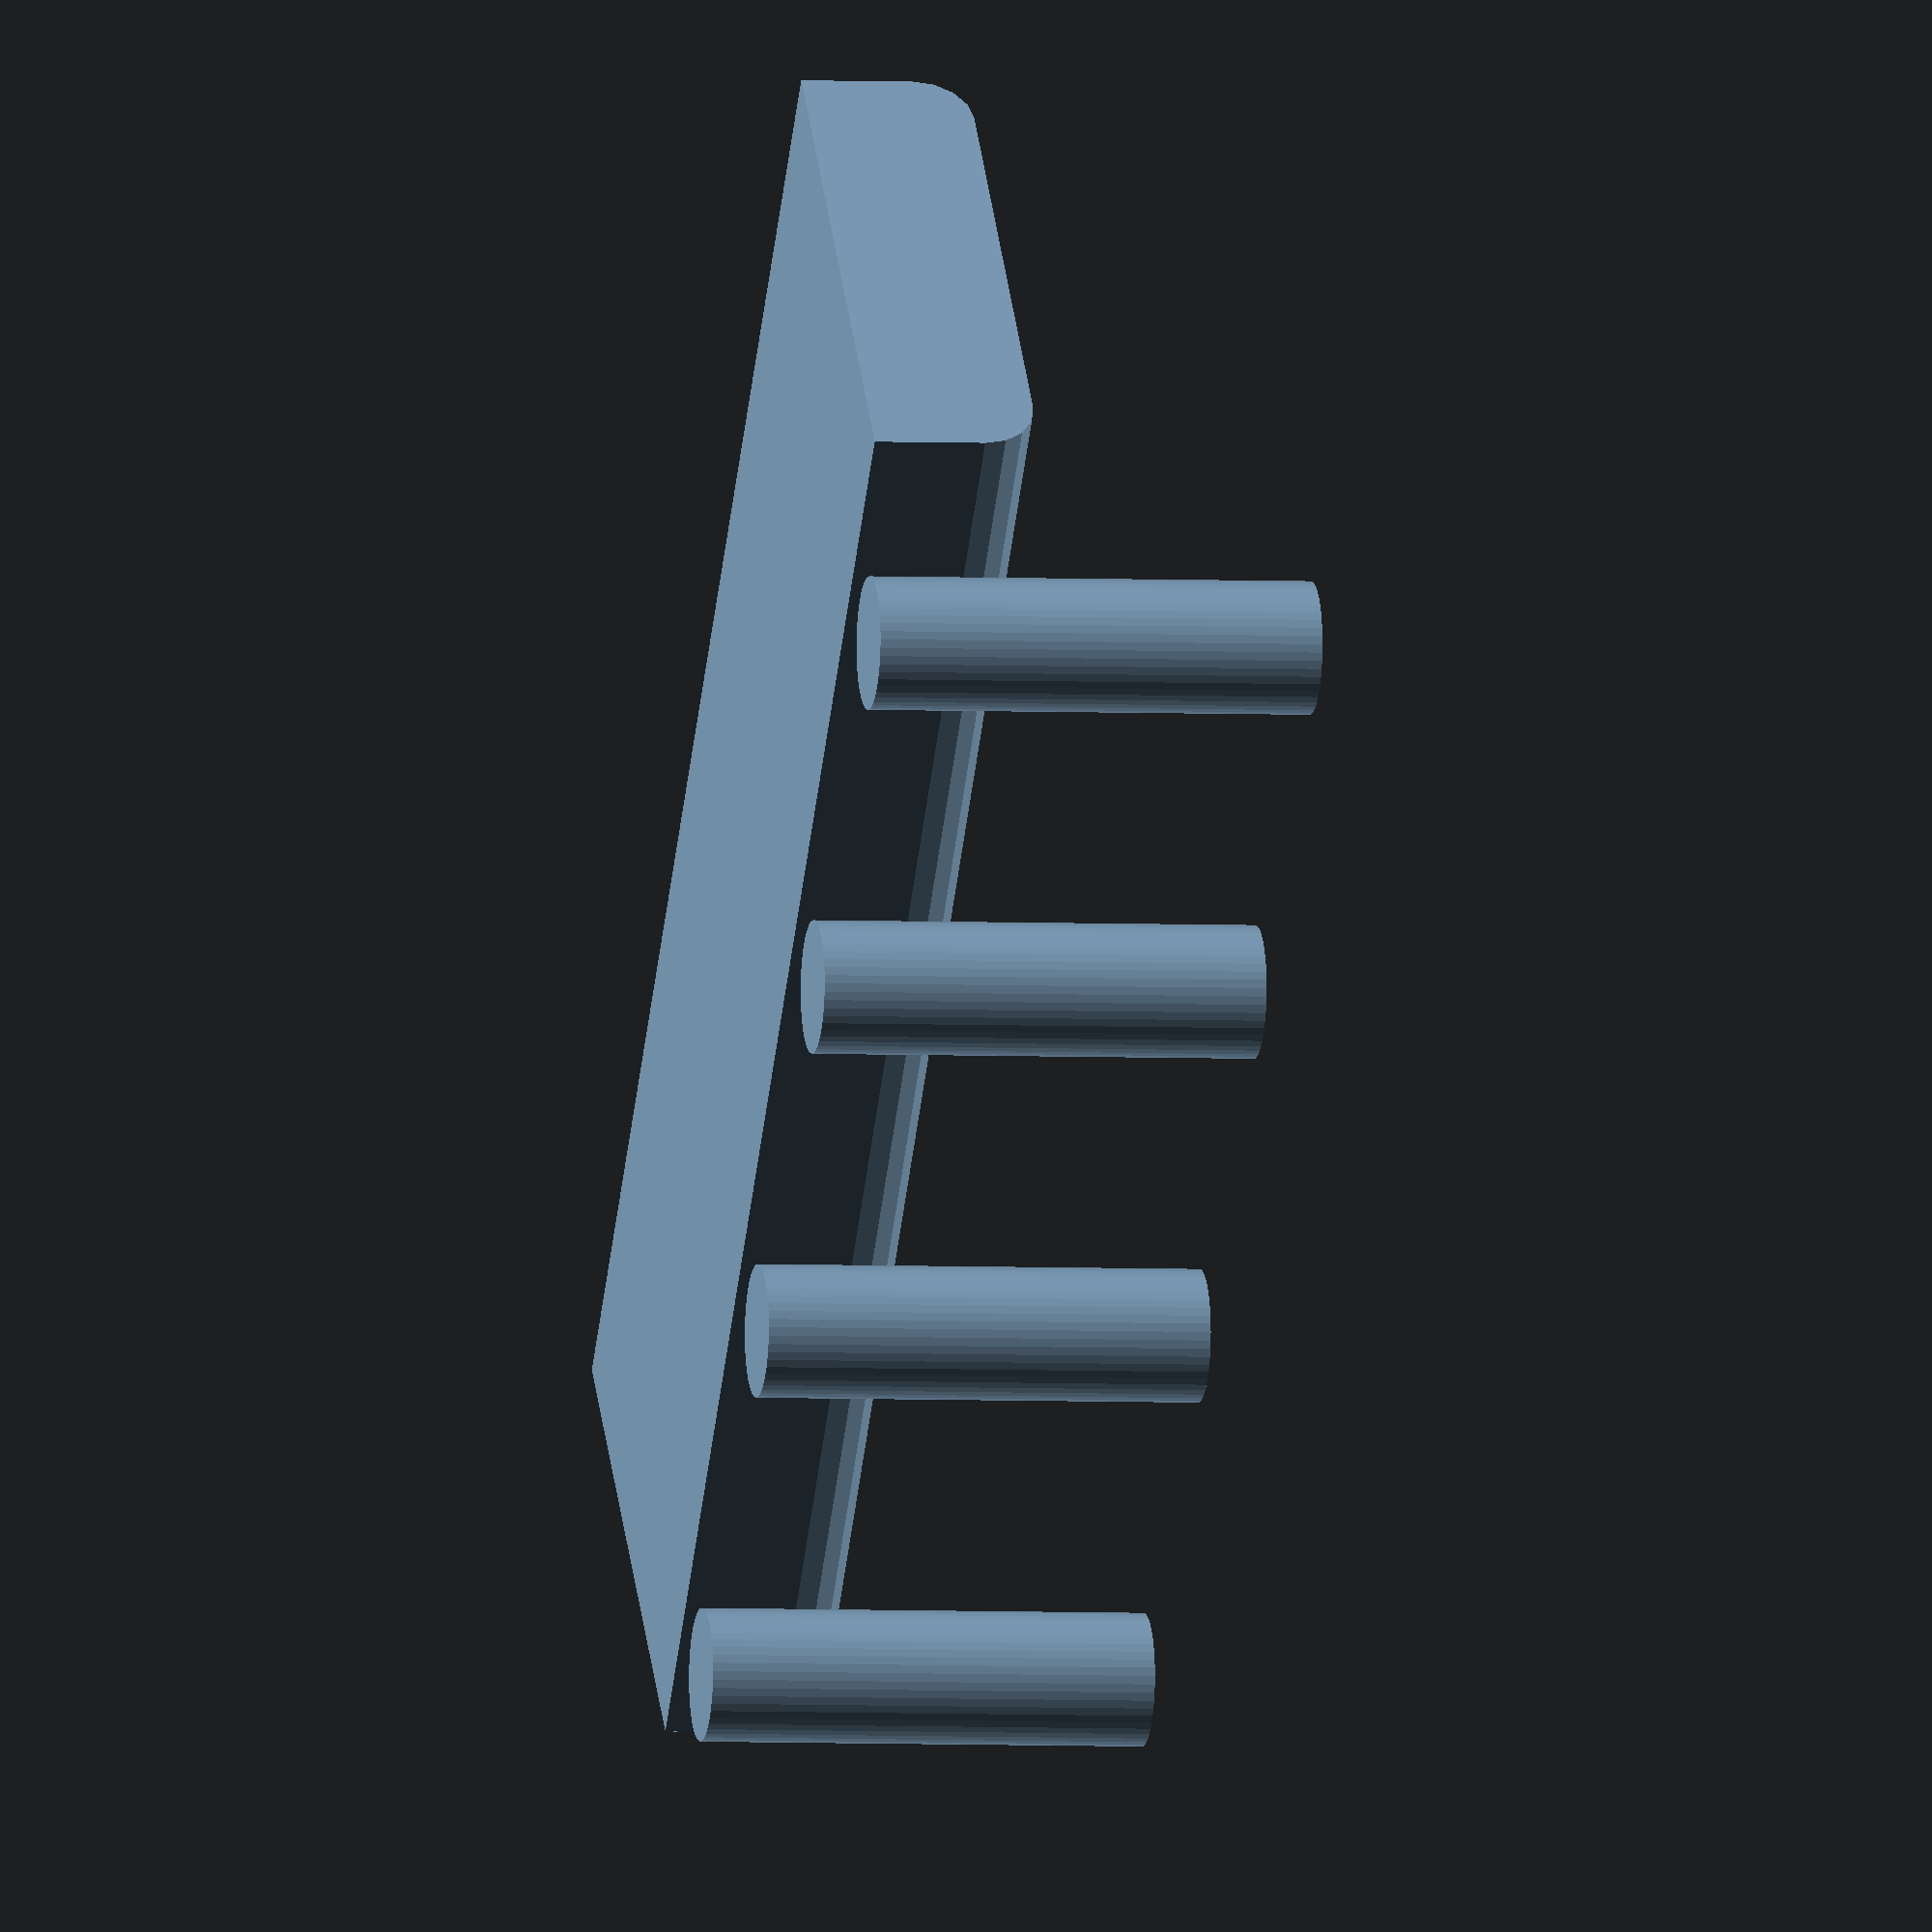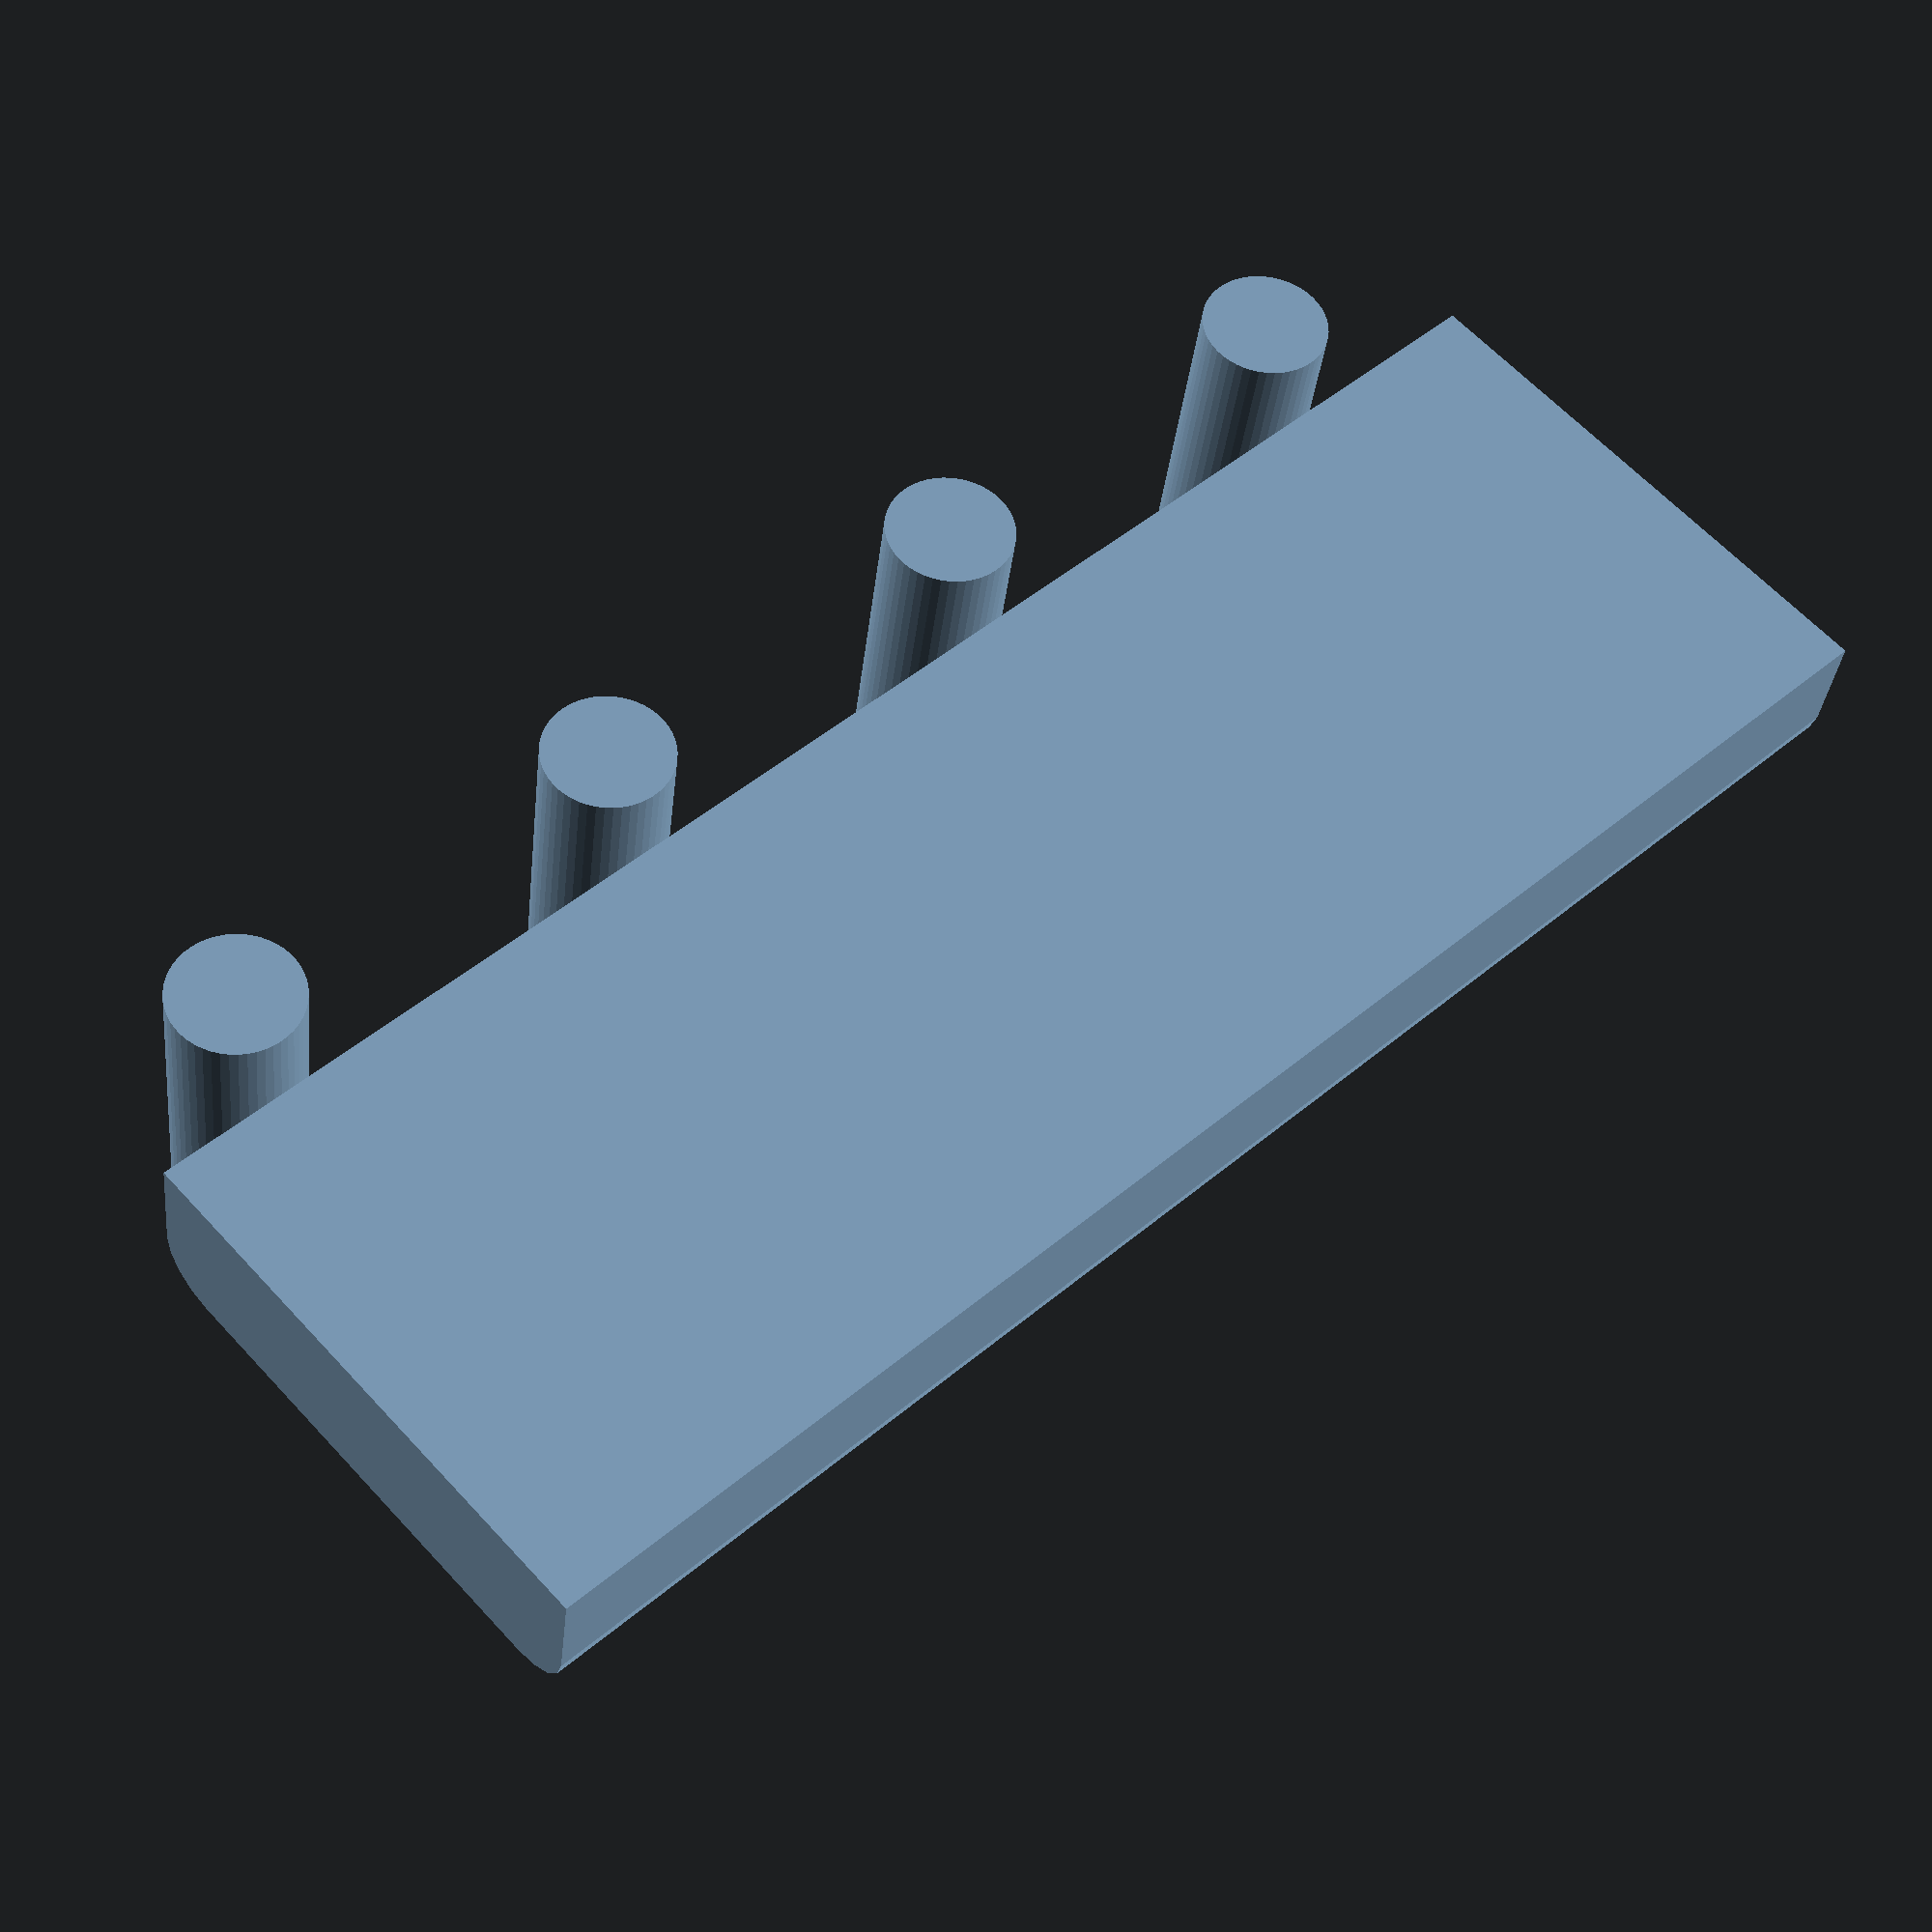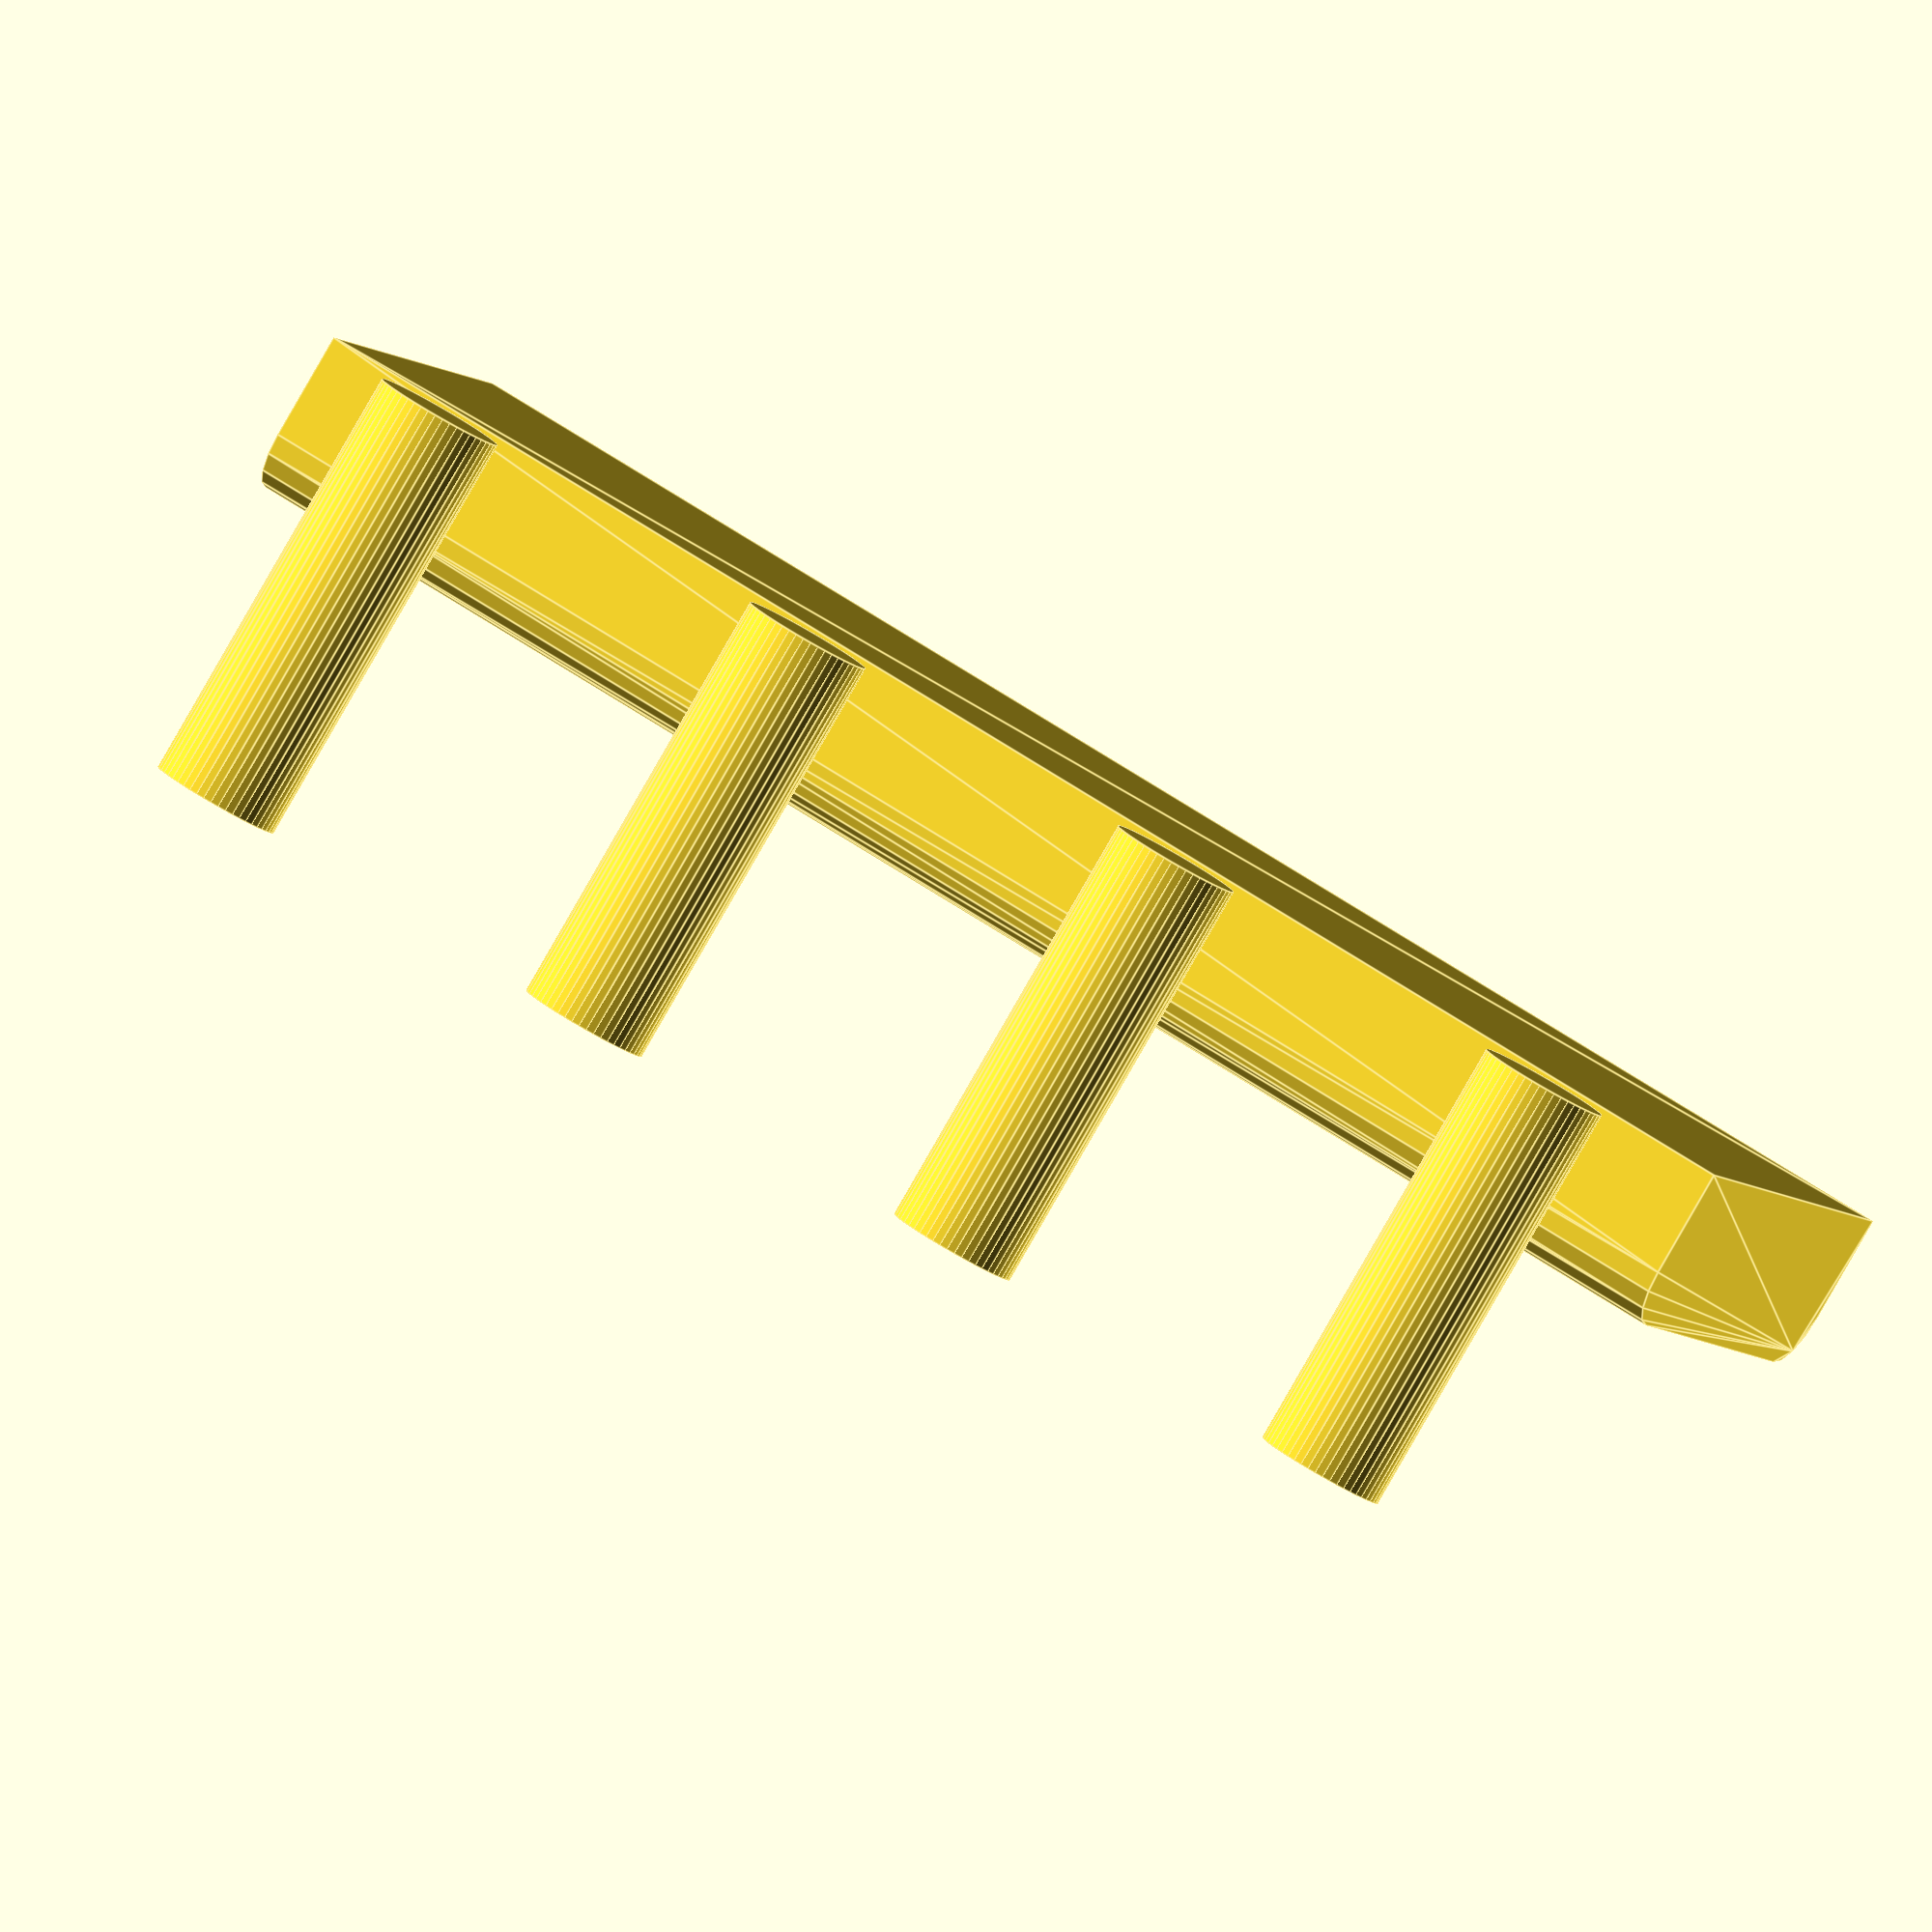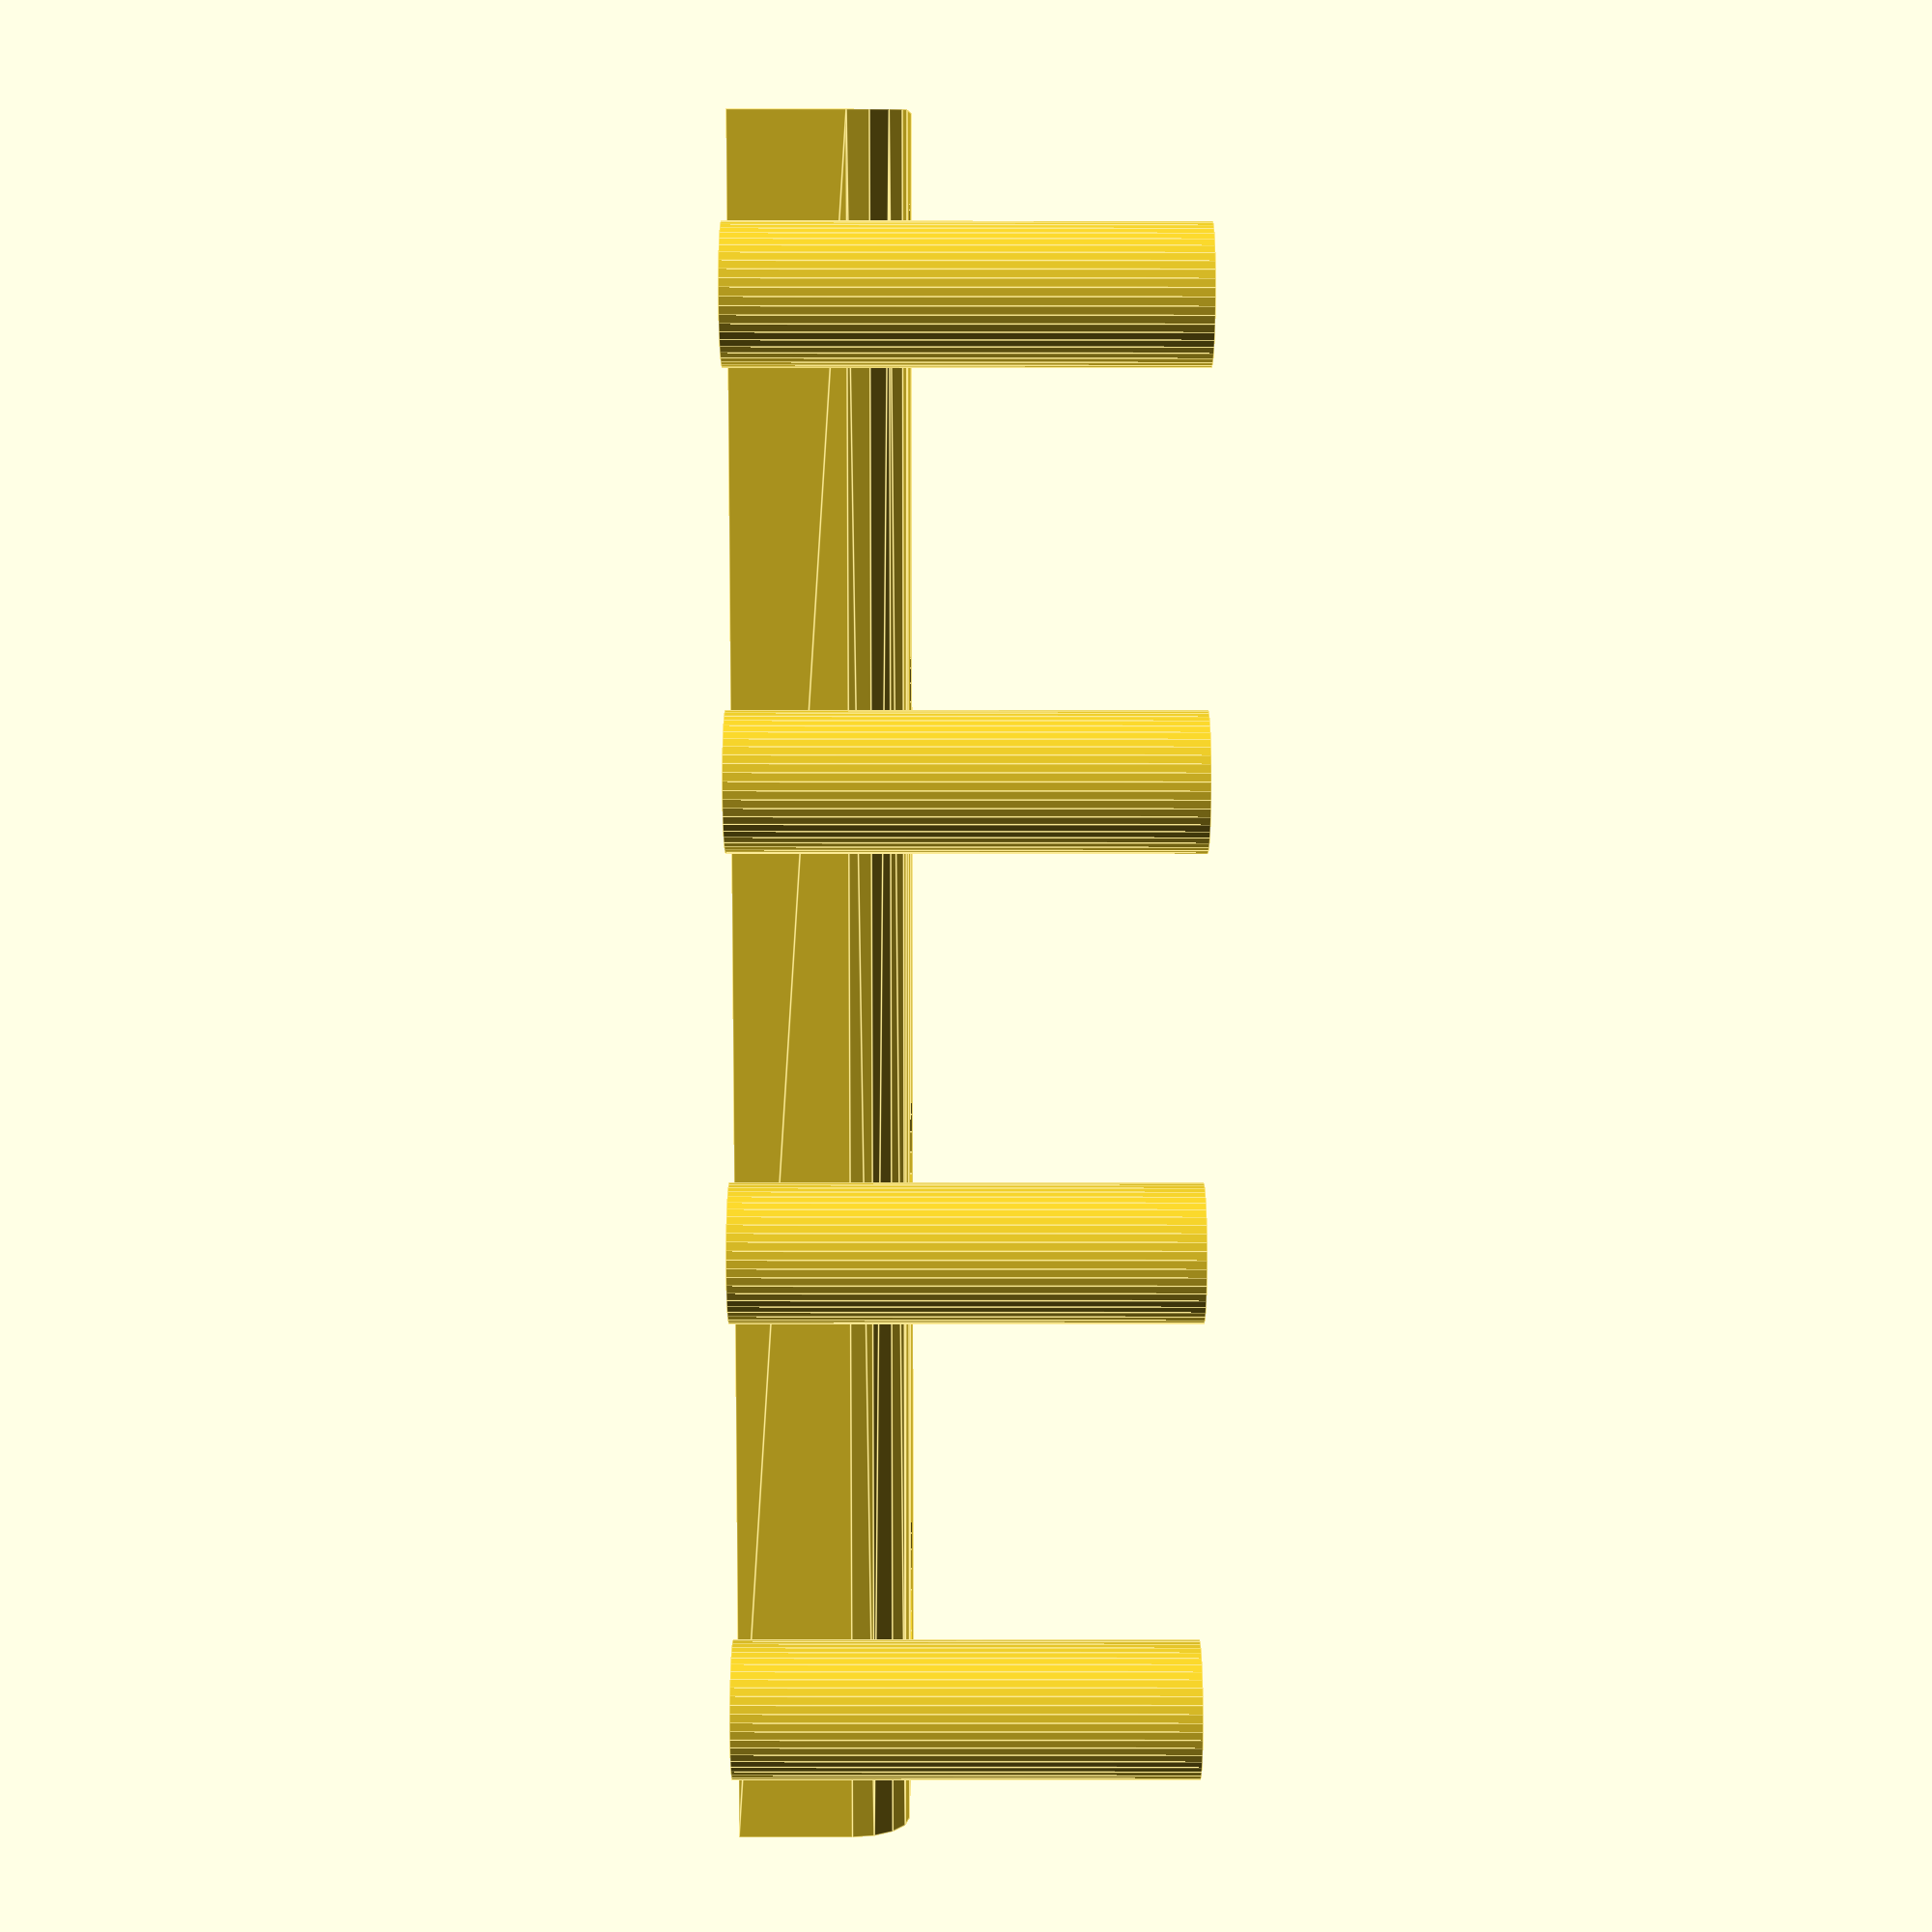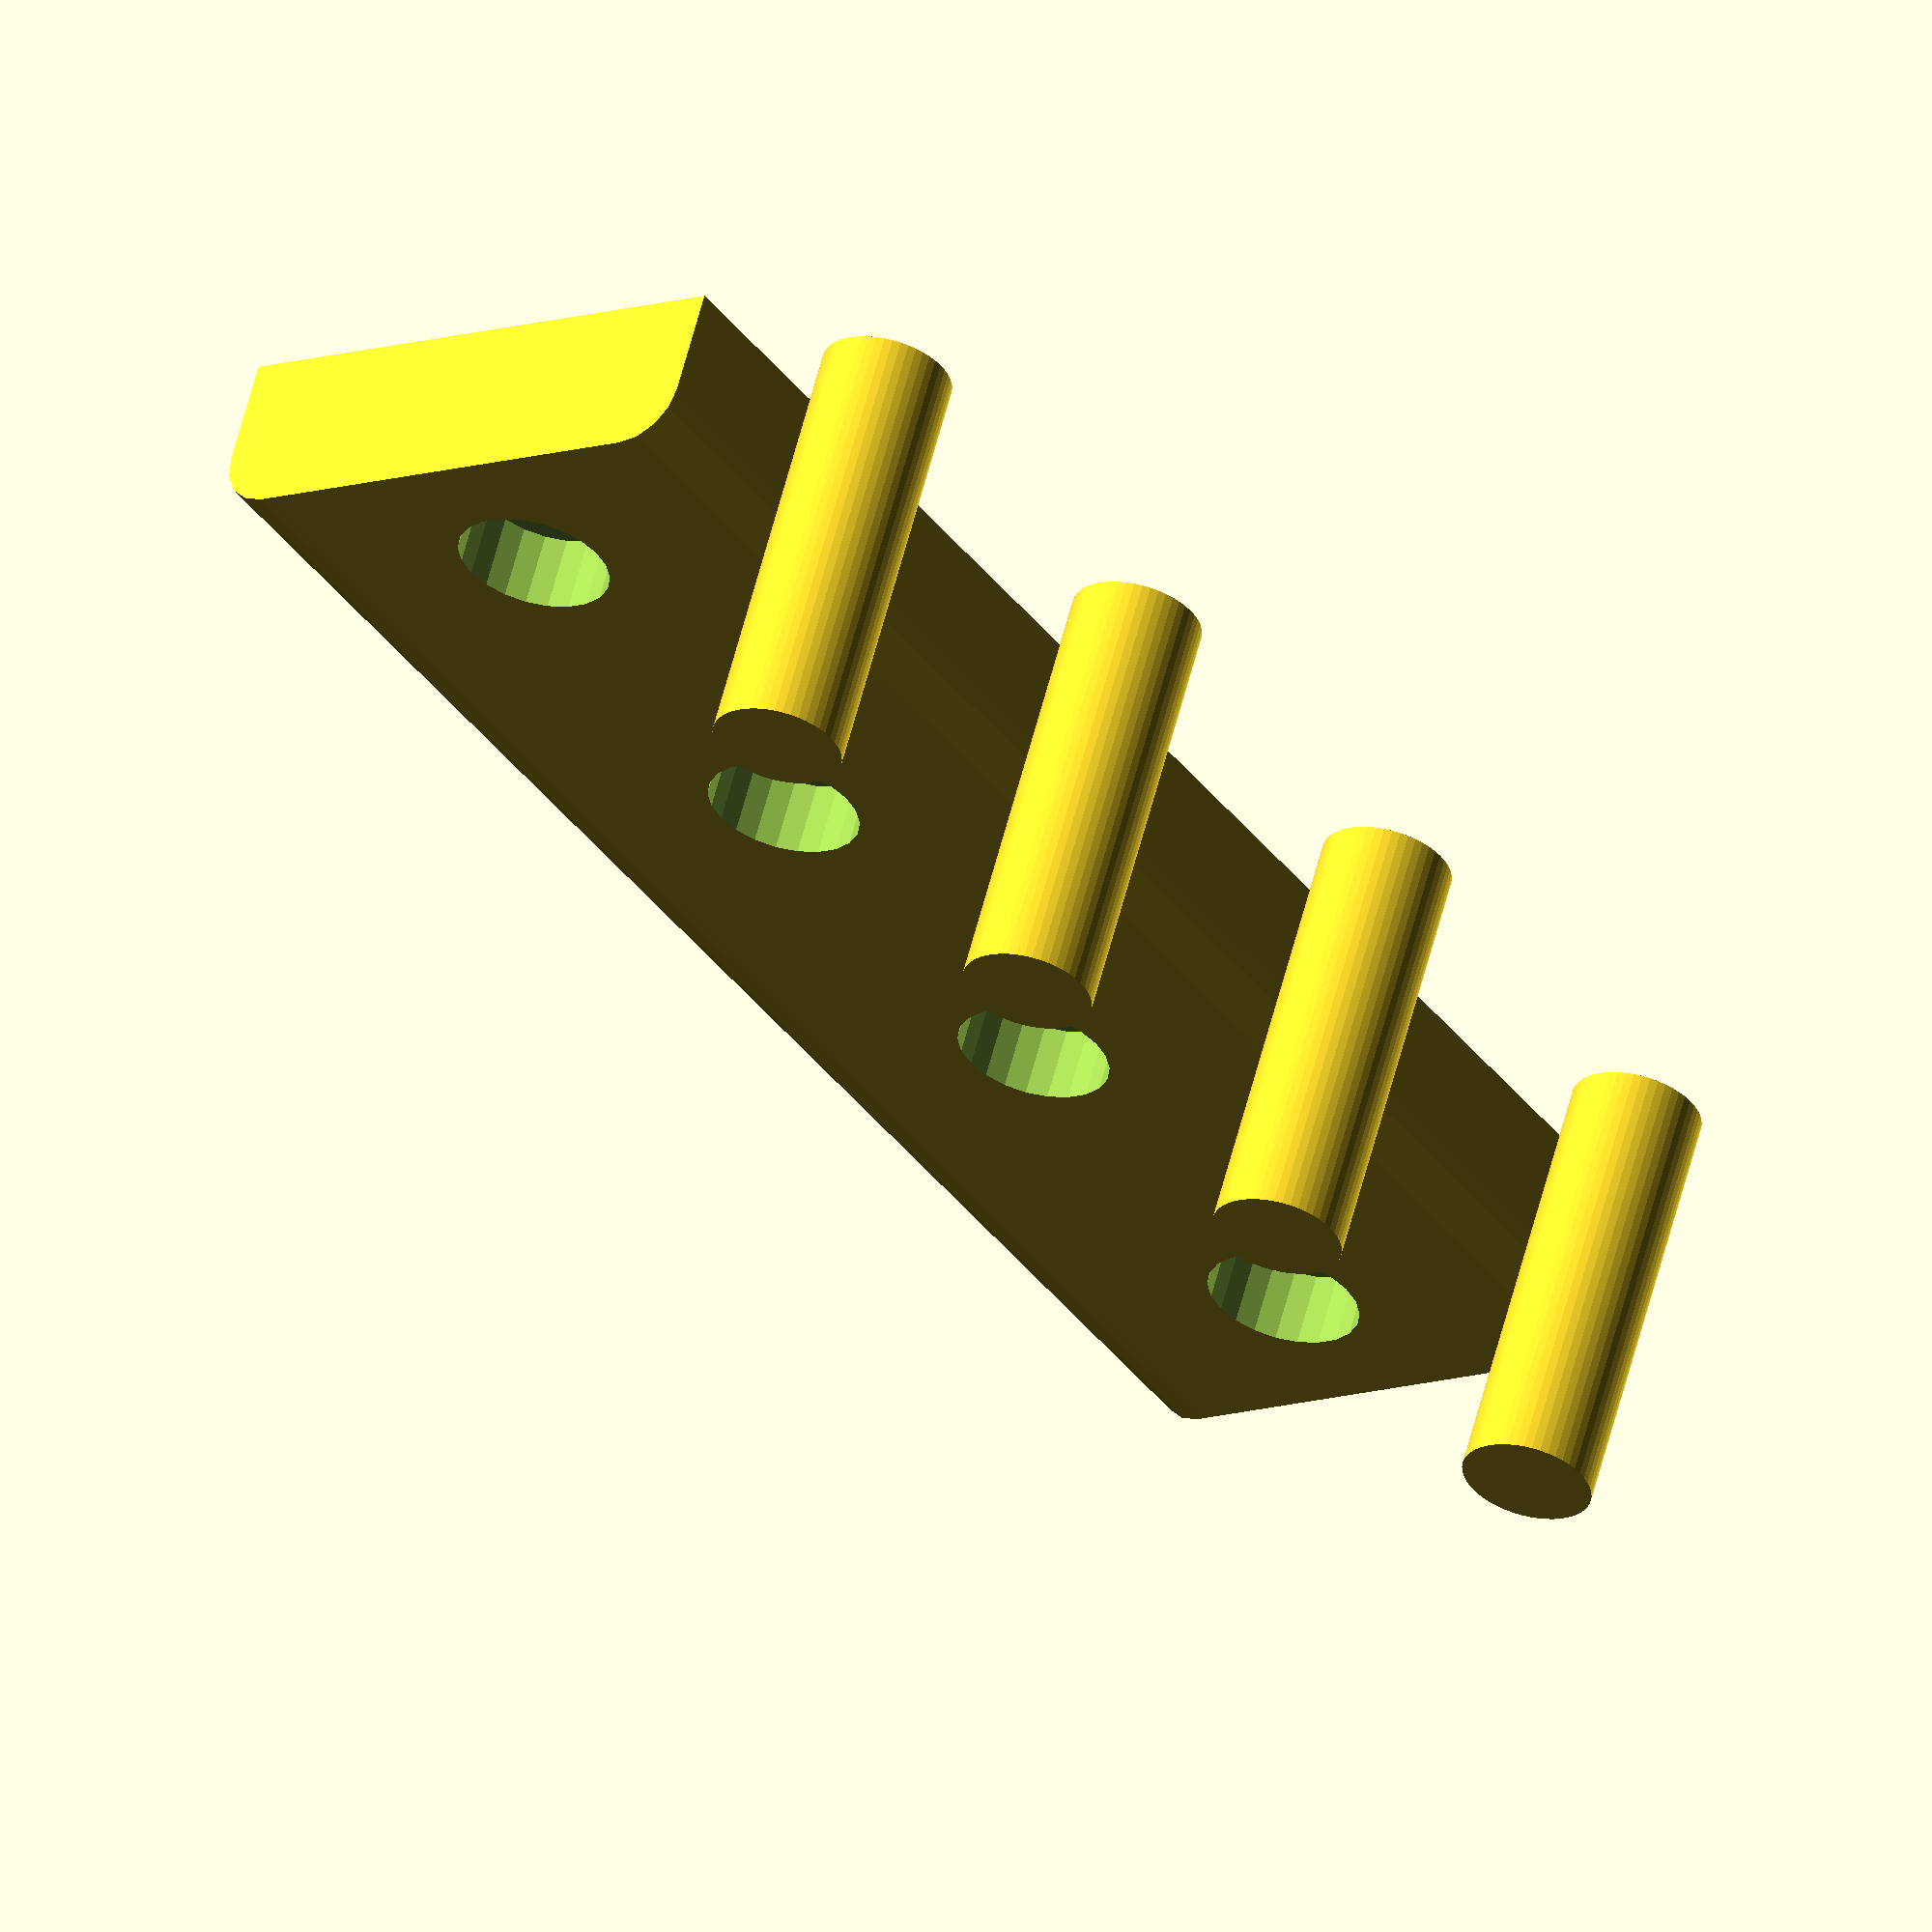
<openscad>
/*
 * Adapted toys - Juguetes adaptados
 * Puzzle #1
 * 
 * Created by DViejo
 * Date 5/Nov/2014
 * 
 * 
 */

height = 15;
width = 50;
length = 150;

holeRad = 7;
holeDepth = 7; //under the surface

beamHeight = 40;
beamRad = holeRad * 0.85;

module puzzleBase()
{
  hull()
  {
    cube([width, length, height/2]);
    
    translate([5, 0, height-5]) rotate([-90, 0, 0]) cylinder(r=5, h=length);
    translate([width-5, 0, height-5]) rotate([-90, 0, 0]) cylinder(r=5, h=length);
  }
}

module puzzleHoles()
{
  for(i = [0:5])
    translate([width/2, 40*i-25, height-holeDepth]) cylinder(r=holeRad, h=2*holeDepth);
}


module puzzle1()
{
  difference()
  {
    puzzleBase();
    puzzleHoles();
  }
}

module beam()
{
  cylinder(r=beamRad, h=beamHeight, $fn=50);
}

puzzle1(); 

for(i = [1:4])
    translate([width+10, 40*i-25, 0])
  beam();
</openscad>
<views>
elev=183.5 azim=316.5 roll=280.4 proj=o view=wireframe
elev=34.0 azim=312.6 roll=173.8 proj=p view=wireframe
elev=85.1 azim=70.9 roll=150.1 proj=o view=edges
elev=182.7 azim=347.8 roll=270.1 proj=p view=edges
elev=121.3 azim=145.0 roll=165.8 proj=o view=solid
</views>
